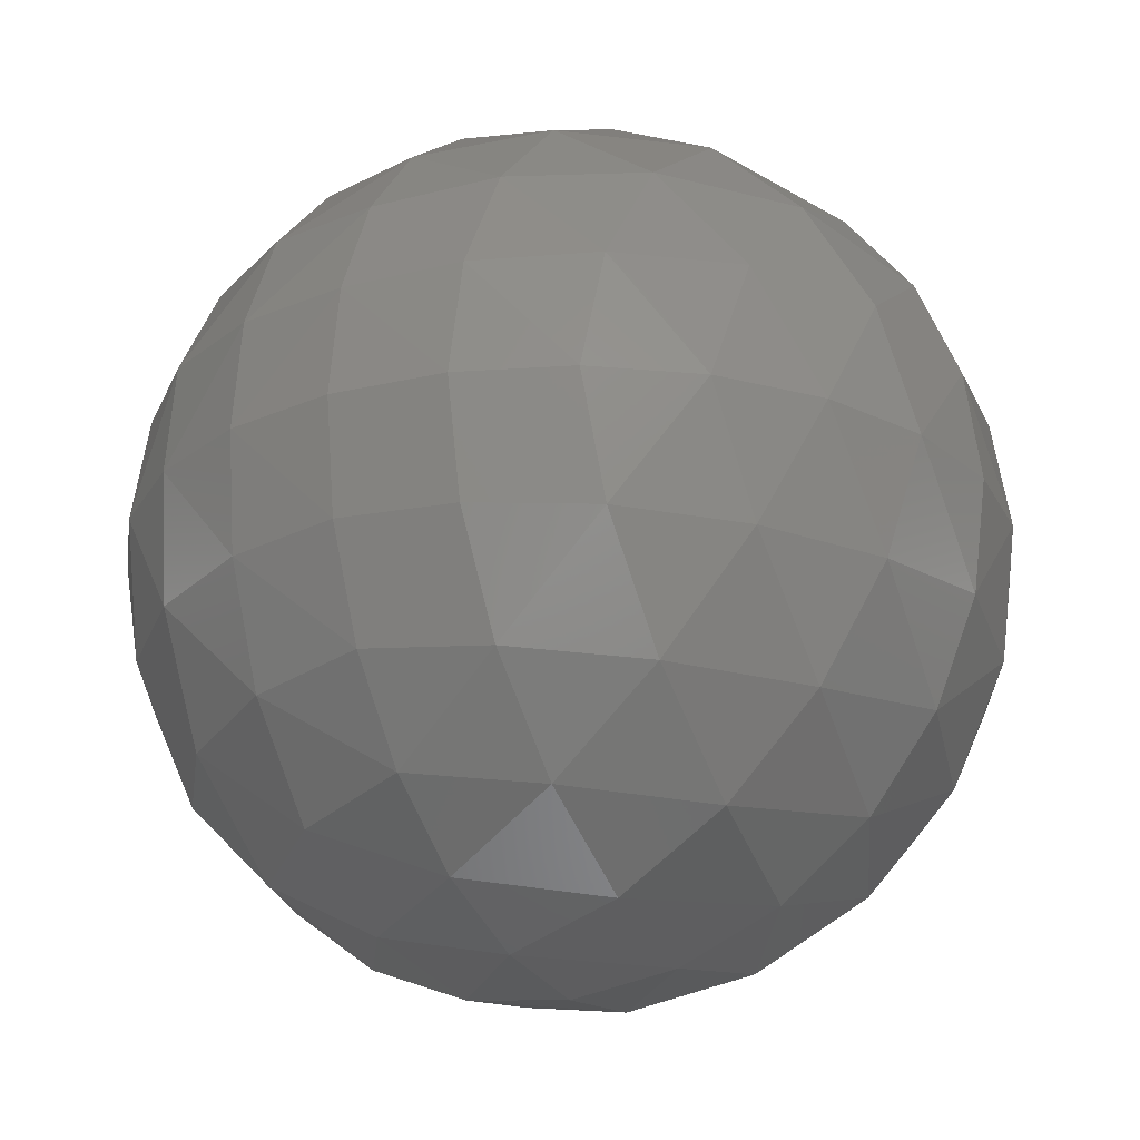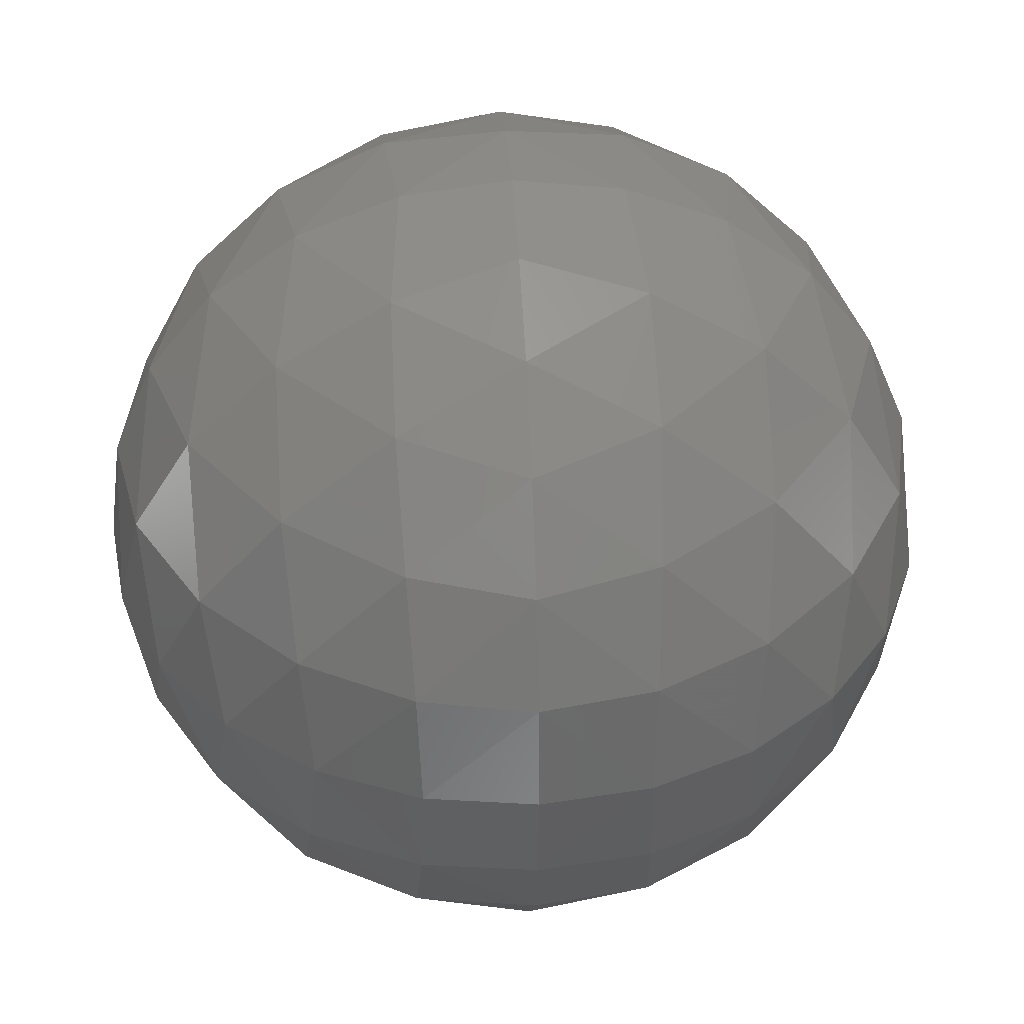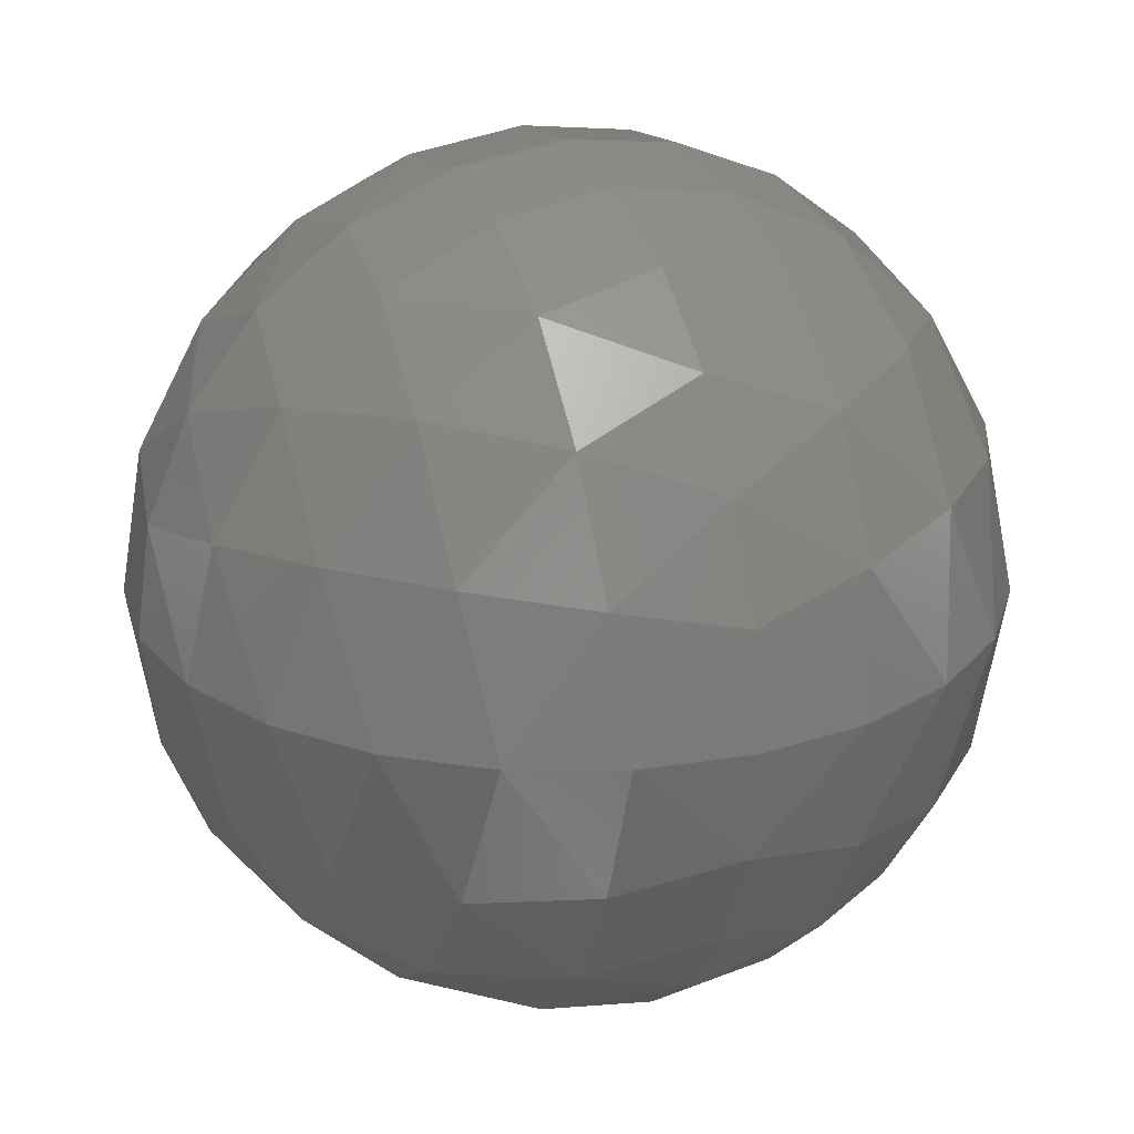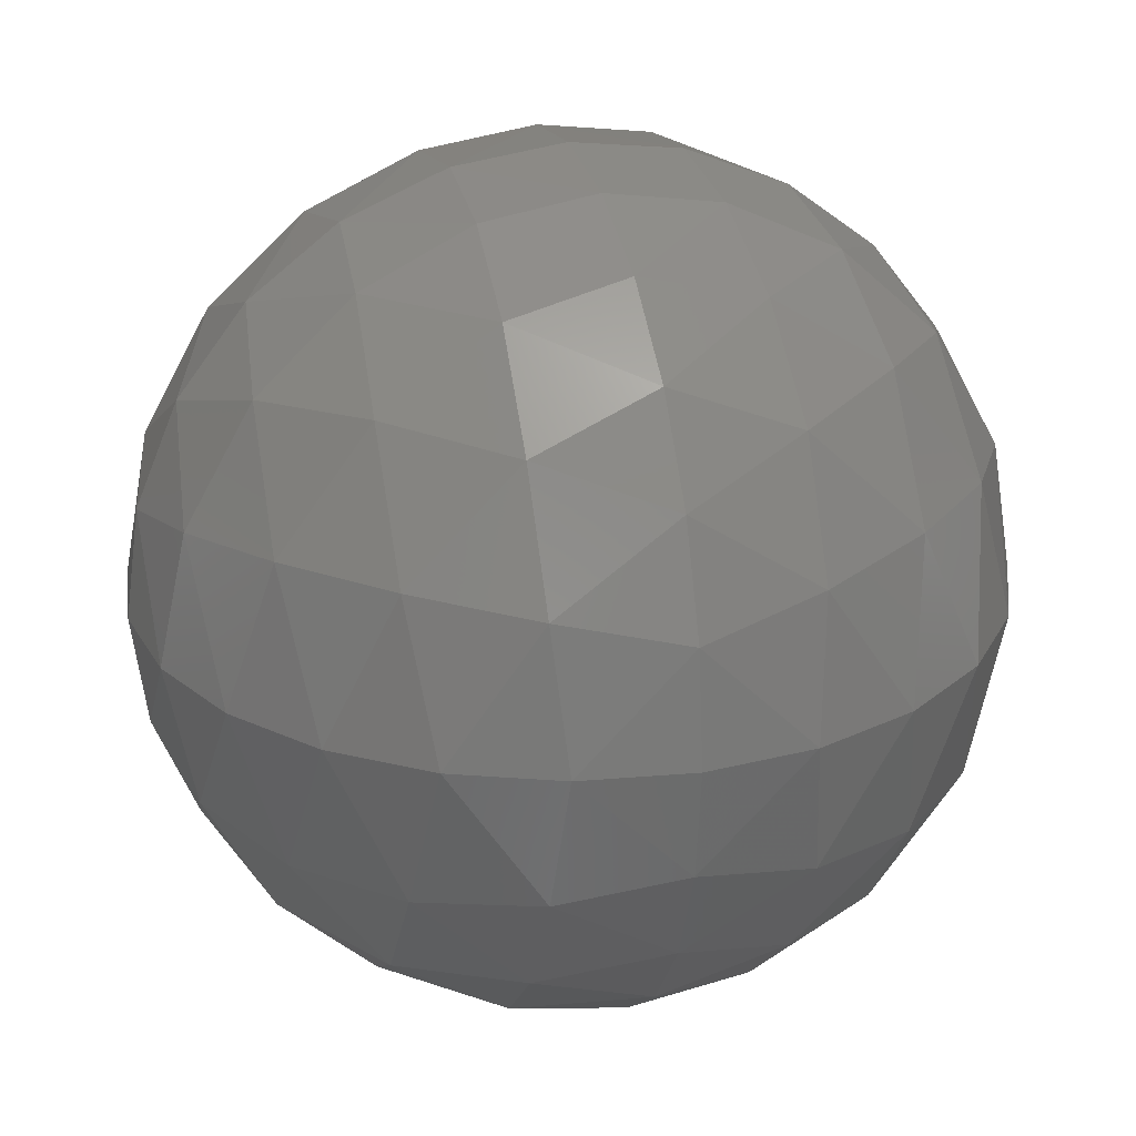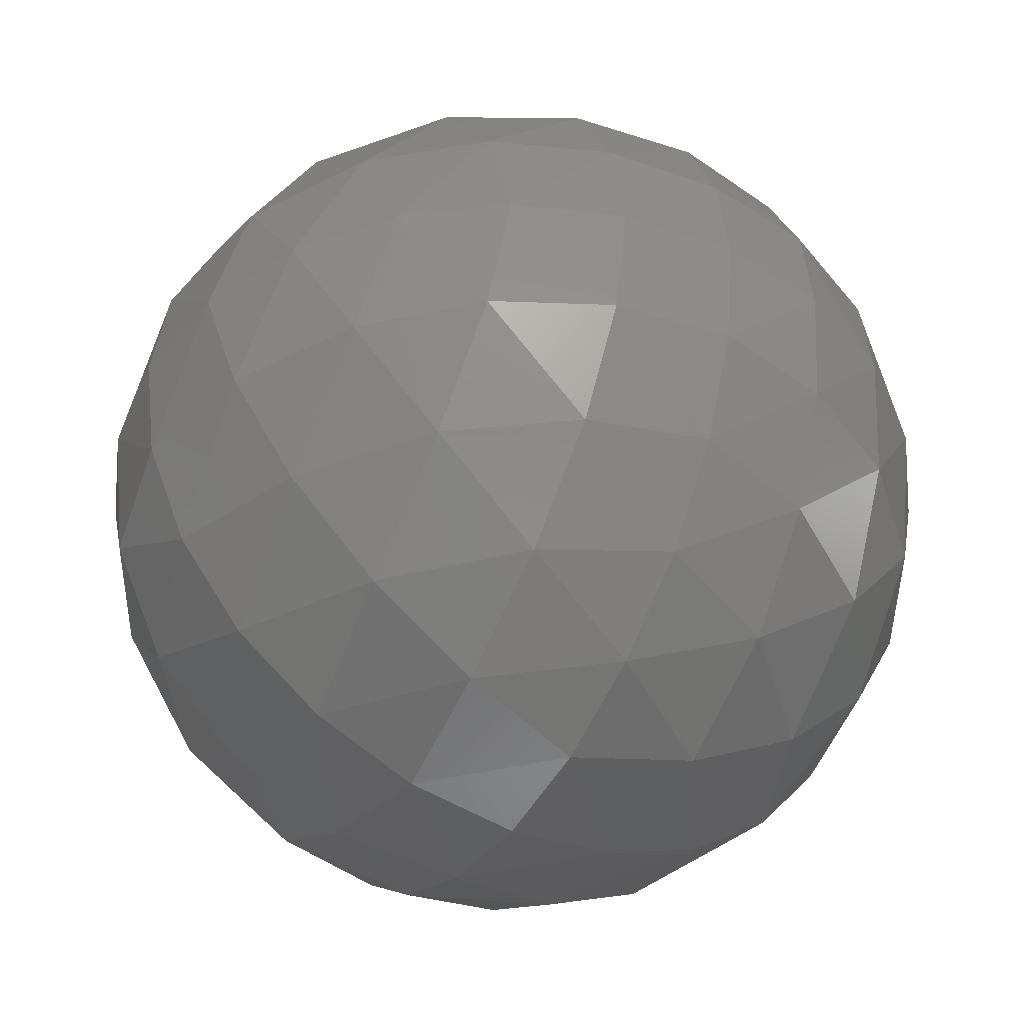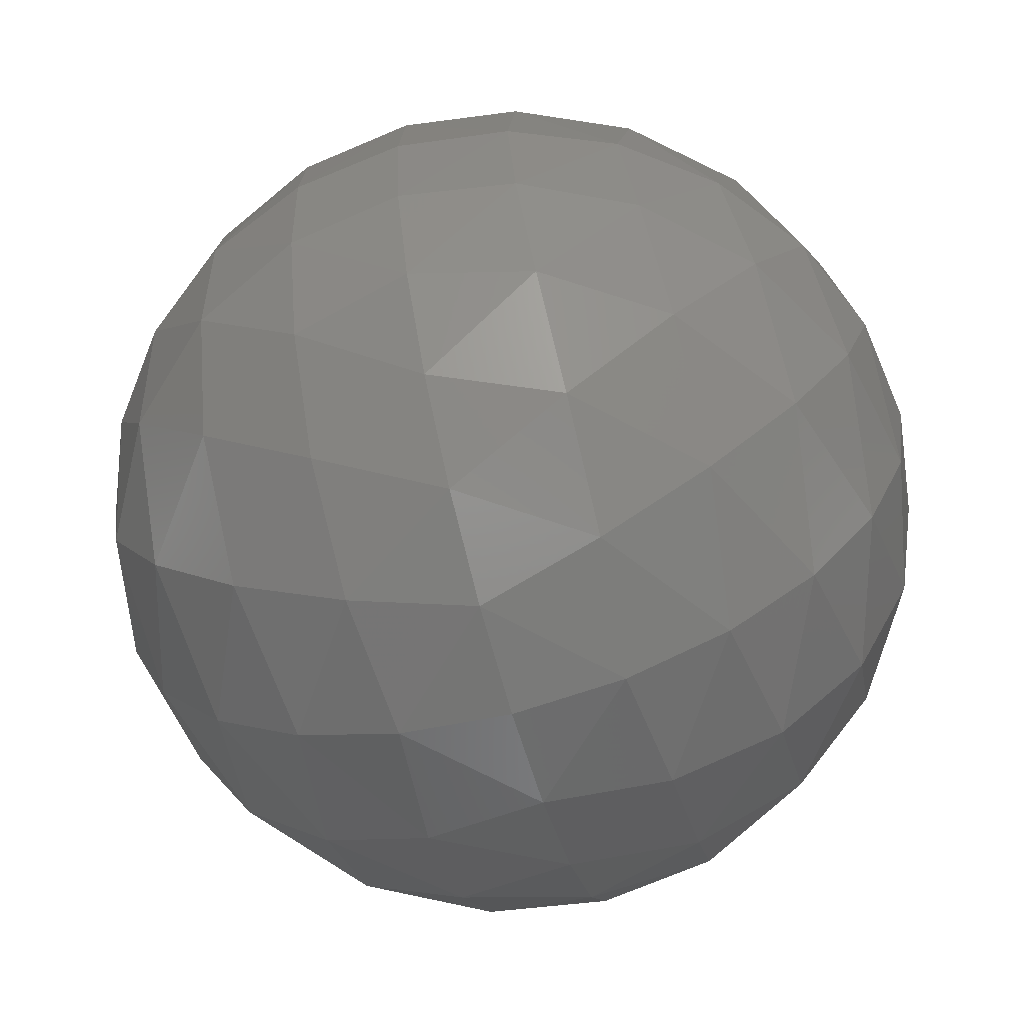
<metadata>
{"format":"stl","ext":"stl","renderer":"f3d","projection":"perspective","resolution":1024,"background":"white","views":[{"elev":-23.6,"azim":28.9,"up":"+Z"},{"elev":41.0,"azim":-3.5,"up":"+Z"},{"elev":23.8,"azim":-22.5,"up":"+Y"},{"elev":24.8,"azim":-105.4,"up":"+Y"},{"elev":-43.8,"azim":-29.9,"up":"+Z"},{"elev":-63.8,"azim":-164.4,"up":"+Z"}]}
</metadata>
<code>
# stl→obj: 146 verts, 288 faces
v 0 0 -0.975
v 0 -0.2523 -0.9418
v -0.2523 0 -0.9418
v 0 0.2523 -0.9418
v 0.2523 0 -0.9418
v -0.2796 -0.3109 -0.8808
v -0.4875 0 -0.8444
v 0 -0.4875 -0.8444
v -0.2796 0.3109 -0.8808
v 0 0.4875 -0.8444
v 0.2796 -0.3109 -0.8808
v 0.4875 0 -0.8444
v 0.2796 0.3109 -0.8808
v -0.2822 -0.5835 -0.7284
v -0.5341 -0.3416 -0.7407
v 0.5341 0.3416 -0.7407
v 0.2822 0.5835 -0.7284
v -0.2822 0.5835 -0.7284
v 0.5341 -0.3416 -0.7407
v 0.2822 -0.5835 -0.7284
v -0.5341 0.3416 -0.7407
v 0.6894 0 -0.6894
v 0 0.6894 -0.6894
v 0 -0.6894 -0.6894
v -0.6894 0 -0.6894
v -0.7407 0.3416 -0.5341
v -0.534 -0.6166 -0.534
v -0.7407 -0.3416 -0.5341
v 0.7407 0.3416 -0.5341
v 0.534 0.6166 -0.534
v 0.534 -0.6166 -0.534
v 0.7407 -0.3416 -0.5341
v -0.534 0.6166 -0.534
v -0.2723 -0.784 -0.5117
v 0.2723 0.784 -0.5117
v 0.2723 -0.784 -0.5117
v -0.2723 0.784 -0.5117
v -0.8444 0 -0.4875
v 0 0.8444 -0.4875
v 0 -0.8444 -0.4875
v 0.8444 0 -0.4875
v 0.7284 -0.5835 -0.2822
v -0.7284 0.5835 -0.2822
v 0.8808 -0.3109 -0.2796
v -0.8808 0.3109 -0.2796
v 0.7284 0.5835 -0.2822
v 0.8808 0.3109 -0.2796
v -0.8808 -0.3109 -0.2796
v -0.7284 -0.5835 -0.2822
v 0.5117 0.784 -0.2723
v -0.5117 -0.784 -0.2723
v -0.5117 0.784 -0.2723
v 0.5117 -0.784 -0.2723
v 0.2606 -0.9027 -0.2606
v 0.2606 0.9027 -0.2606
v -0.2606 -0.9027 -0.2606
v -0.2606 0.9027 -0.2606
v 0.9418 0 -0.2523
v 0 -0.9418 -0.2523
v 0 0.9418 -0.2523
v -0.9418 0 -0.2523
v -0.8444 0.4875 0
v -0.8444 -0.4875 0
v 0.8444 -0.4875 0
v -0.6894 -0.6894 0
v 0.6894 0.6894 0
v 0.8444 0.4875 0
v -0.6894 0.6894 0
v 0.6894 -0.6894 0
v -0.9418 -0.2523 0
v -0.9418 0.2523 0
v 0.9418 -0.2523 0
v 0.9418 0.2523 0
v -0.4875 -0.8444 0
v 0.4875 -0.8444 0
v -0.4875 0.8444 0
v 0.4875 0.8444 0
v 0.2523 -0.9418 0
v -0.2523 0.9418 0
v -0.2523 -0.9418 0
v 0.2523 0.9418 0
v 0 -0.975 0
v 0 0.975 0
v 0.975 0 0
v -0.975 0 0
v 0.8808 0.3109 0.2796
v 0.7284 0.5835 0.2822
v -0.2606 -0.9027 0.2606
v 0.9418 0 0.2523
v -0.5117 -0.784 0.2723
v 0.8808 -0.3109 0.2796
v 0 -0.9418 0.2523
v -0.7284 -0.5835 0.2822
v 0.7284 -0.5835 0.2822
v 0 0.9418 0.2523
v -0.2606 0.9027 0.2606
v 0.5117 -0.784 0.2723
v 0.5117 0.784 0.2723
v -0.5117 0.784 0.2723
v 0.2606 0.9027 0.2606
v -0.8808 0.3109 0.2796
v -0.7284 0.5835 0.2822
v 0.2606 -0.9027 0.2606
v -0.8808 -0.3109 0.2796
v -0.9418 0 0.2523
v 0 0.8444 0.4875
v 0.8444 0 0.4875
v -0.8444 0 0.4875
v 0 -0.8444 0.4875
v -0.2723 -0.784 0.5117
v 0.2723 0.784 0.5117
v 0.2723 -0.784 0.5117
v -0.2723 0.784 0.5117
v 0.534 0.6166 0.534
v -0.534 -0.6166 0.534
v -0.534 0.6166 0.534
v 0.534 -0.6166 0.534
v -0.7407 0.3416 0.5341
v 0.7407 -0.3416 0.5341
v 0.7407 0.3416 0.5341
v -0.7407 -0.3416 0.5341
v 0.6894 0 0.6894
v 0 0.6894 0.6894
v -0.6894 0 0.6894
v 0 -0.6894 0.6894
v -0.2822 0.5835 0.7284
v -0.2822 -0.5835 0.7284
v 0.2822 -0.5835 0.7284
v 0.2822 0.5835 0.7284
v -0.5341 0.3416 0.7407
v -0.5341 -0.3416 0.7407
v 0.5341 0.3416 0.7407
v 0.5341 -0.3416 0.7407
v -0.4875 0 0.8444
v 0 0.4875 0.8444
v 0 -0.4875 0.8444
v 0.4875 0 0.8444
v -0.2796 0.3109 0.8808
v 0.2796 0.3109 0.8808
v -0.2796 -0.3109 0.8808
v 0.2796 -0.3109 0.8808
v 0.2523 0 0.9418
v 0 0.2523 0.9418
v 0 -0.2523 0.9418
v -0.2523 0 0.9418
v 0 0 0.975
f 1 2 3
f 1 4 5
f 3 4 1
f 5 2 1
f 3 6 7
f 8 6 2
f 4 9 10
f 11 2 5
f 9 4 3
f 7 9 3
f 12 11 5
f 5 4 13
f 2 11 8
f 10 13 4
f 5 13 12
f 3 2 6
f 14 15 6
f 6 8 14
f 16 12 13
f 17 16 13
f 15 7 6
f 13 10 17
f 18 10 9
f 11 12 19
f 20 8 11
f 9 21 18
f 11 19 20
f 9 7 21
f 22 19 12
f 10 18 23
f 23 17 10
f 12 16 22
f 8 20 24
f 24 14 8
f 7 15 25
f 25 21 7
f 21 25 26
f 27 28 15
f 29 22 16
f 30 29 16
f 28 25 15
f 31 20 19
f 19 32 31
f 21 26 33
f 19 22 32
f 16 17 30
f 33 18 21
f 15 14 27
f 14 24 34
f 34 27 14
f 35 30 17
f 17 23 35
f 36 24 20
f 20 31 36
f 37 23 18
f 18 33 37
f 38 26 25
f 39 35 23
f 24 36 40
f 23 37 39
f 41 32 22
f 25 28 38
f 22 29 41
f 40 34 24
f 42 31 32
f 43 33 26
f 44 42 32
f 32 41 44
f 45 43 26
f 26 38 45
f 29 46 47
f 29 30 46
f 48 38 28
f 28 49 48
f 47 41 29
f 28 27 49
f 50 46 30
f 27 34 51
f 51 49 27
f 30 35 50
f 52 37 33
f 33 43 52
f 53 36 31
f 31 42 53
f 54 40 36
f 35 39 55
f 36 53 54
f 34 40 56
f 55 50 35
f 57 39 37
f 37 52 57
f 56 51 34
f 58 44 41
f 40 54 59
f 60 55 39
f 41 47 58
f 39 57 60
f 59 56 40
f 61 45 38
f 38 48 61
f 43 45 62
f 63 48 49
f 42 44 64
f 49 51 65
f 49 65 63
f 46 66 67
f 68 52 43
f 46 50 66
f 67 47 46
f 69 53 42
f 64 69 42
f 62 68 43
f 48 63 70
f 71 62 45
f 45 61 71
f 44 58 72
f 72 64 44
f 70 61 48
f 47 67 73
f 73 58 47
f 51 74 65
f 75 54 53
f 76 57 52
f 50 77 66
f 68 76 52
f 51 56 74
f 50 55 77
f 69 75 53
f 78 59 54
f 79 60 57
f 56 80 74
f 56 59 80
f 55 60 81
f 55 81 77
f 76 79 57
f 75 78 54
f 59 82 80
f 60 83 81
f 58 73 84
f 79 83 60
f 61 70 85
f 84 72 58
f 78 82 59
f 85 71 61
f 86 73 67
f 87 86 67
f 88 74 80
f 89 84 73
f 86 89 73
f 90 65 74
f 72 89 91
f 72 84 89
f 74 88 90
f 92 80 82
f 65 90 93
f 64 91 94
f 64 72 91
f 83 79 95
f 79 76 96
f 94 97 69
f 87 67 66
f 66 98 87
f 96 95 79
f 80 92 88
f 69 64 94
f 76 68 99
f 99 96 76
f 98 66 77
f 77 100 98
f 62 71 101
f 62 101 102
f 97 103 75
f 100 77 81
f 81 95 100
f 93 63 65
f 95 81 83
f 75 69 97
f 93 104 63
f 103 92 78
f 102 99 68
f 71 85 105
f 78 75 103
f 82 78 92
f 105 85 70
f 104 105 70
f 68 62 102
f 104 70 63
f 71 105 101
f 95 96 106
f 89 86 107
f 108 101 105
f 92 103 109
f 106 100 95
f 105 104 108
f 107 91 89
f 109 88 92
f 88 109 110
f 110 90 88
f 100 106 111
f 111 98 100
f 112 109 103
f 103 97 112
f 96 99 113
f 113 106 96
f 98 111 114
f 115 93 90
f 90 110 115
f 114 87 98
f 116 113 99
f 117 112 97
f 97 94 117
f 99 102 116
f 101 108 118
f 91 107 119
f 118 102 101
f 119 94 91
f 120 107 86
f 121 108 104
f 86 87 120
f 104 93 121
f 93 115 121
f 119 117 94
f 118 116 102
f 87 114 120
f 122 119 107
f 123 111 106
f 108 121 124
f 107 120 122
f 125 110 109
f 106 113 123
f 124 118 108
f 109 112 125
f 113 116 126
f 127 115 110
f 128 125 112
f 111 123 129
f 110 125 127
f 126 123 113
f 129 114 111
f 112 117 128
f 130 126 116
f 115 127 131
f 132 120 114
f 114 129 132
f 133 128 117
f 117 119 133
f 131 121 115
f 116 118 130
f 132 122 120
f 131 124 121
f 119 122 133
f 118 124 130
f 124 131 134
f 134 130 124
f 123 126 135
f 136 127 125
f 137 133 122
f 122 132 137
f 135 129 123
f 125 128 136
f 126 130 138
f 139 132 129
f 129 135 139
f 140 131 127
f 128 133 141
f 138 135 126
f 141 136 128
f 127 136 140
f 139 137 132
f 133 137 141
f 130 134 138
f 140 134 131
f 137 139 142
f 142 141 137
f 135 138 143
f 136 141 144
f 134 140 145
f 143 139 135
f 145 138 134
f 144 140 136
f 143 142 139
f 141 142 144
f 138 145 143
f 144 145 140
f 143 145 146
f 144 142 146
f 146 145 144
f 146 142 143

</code>
